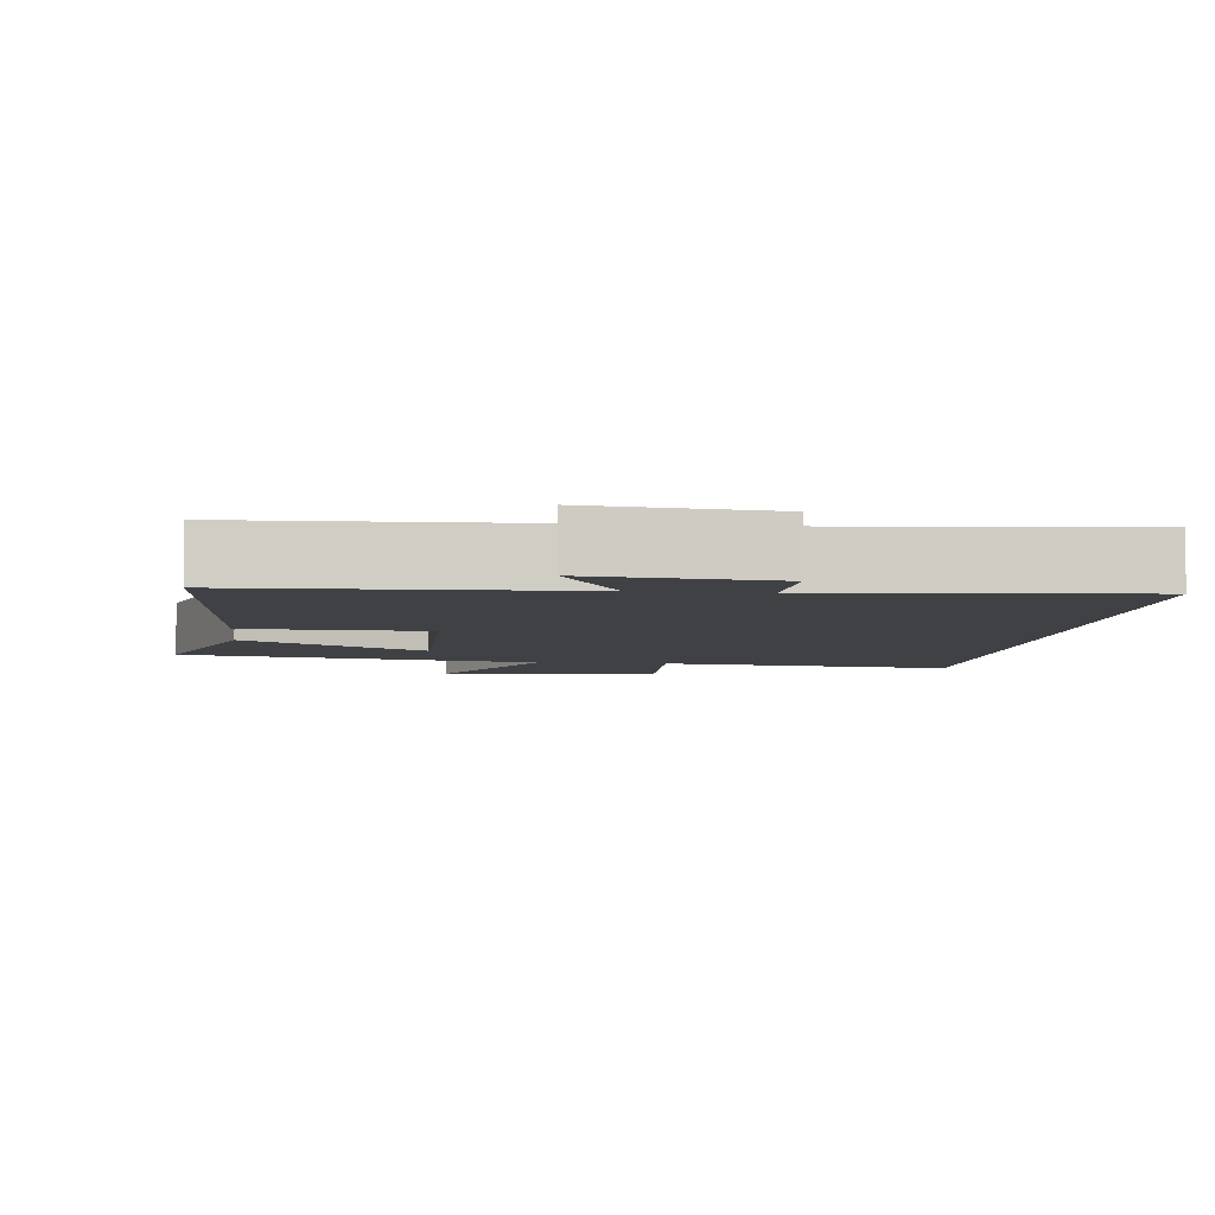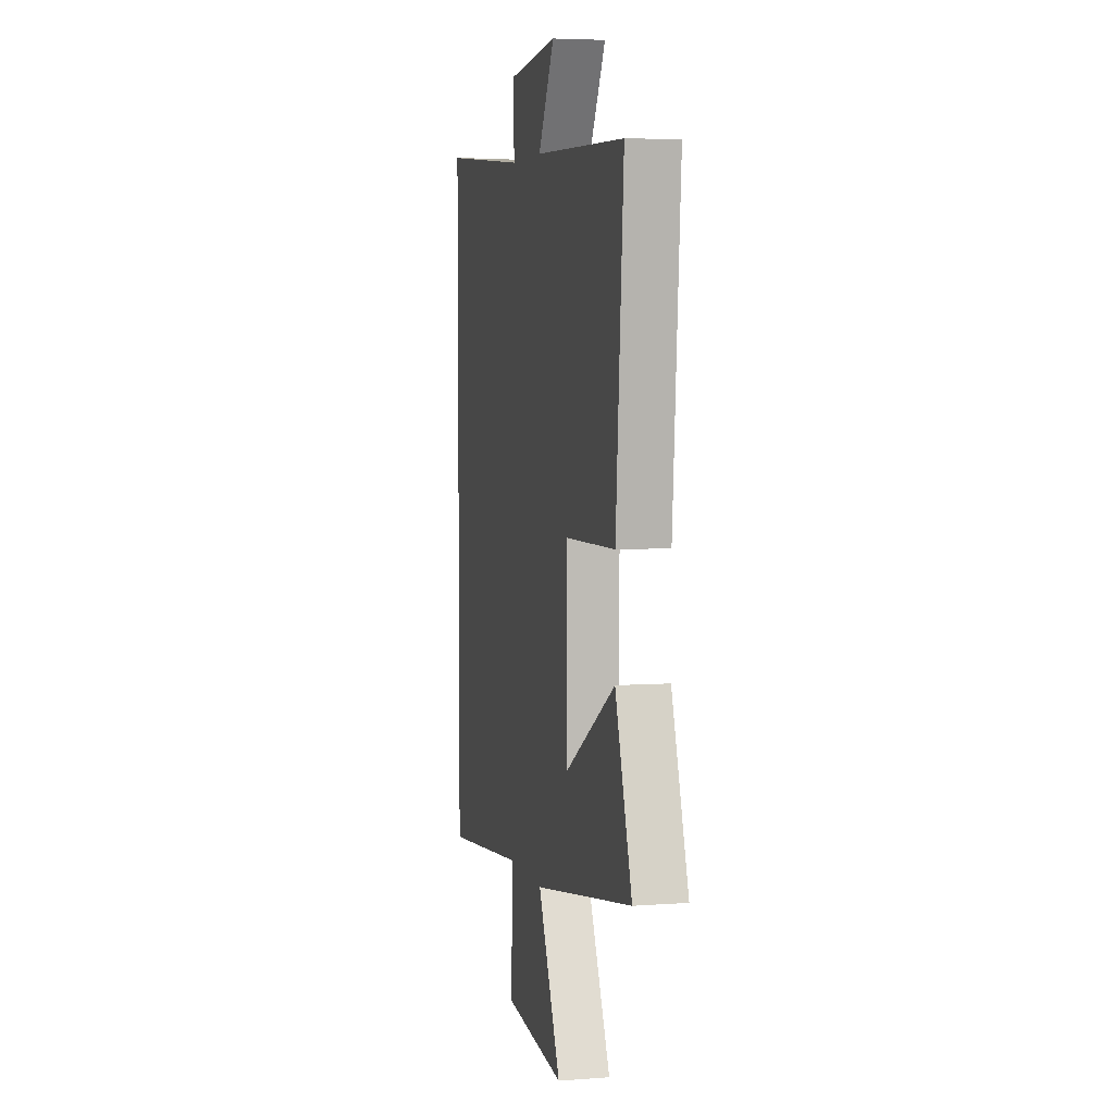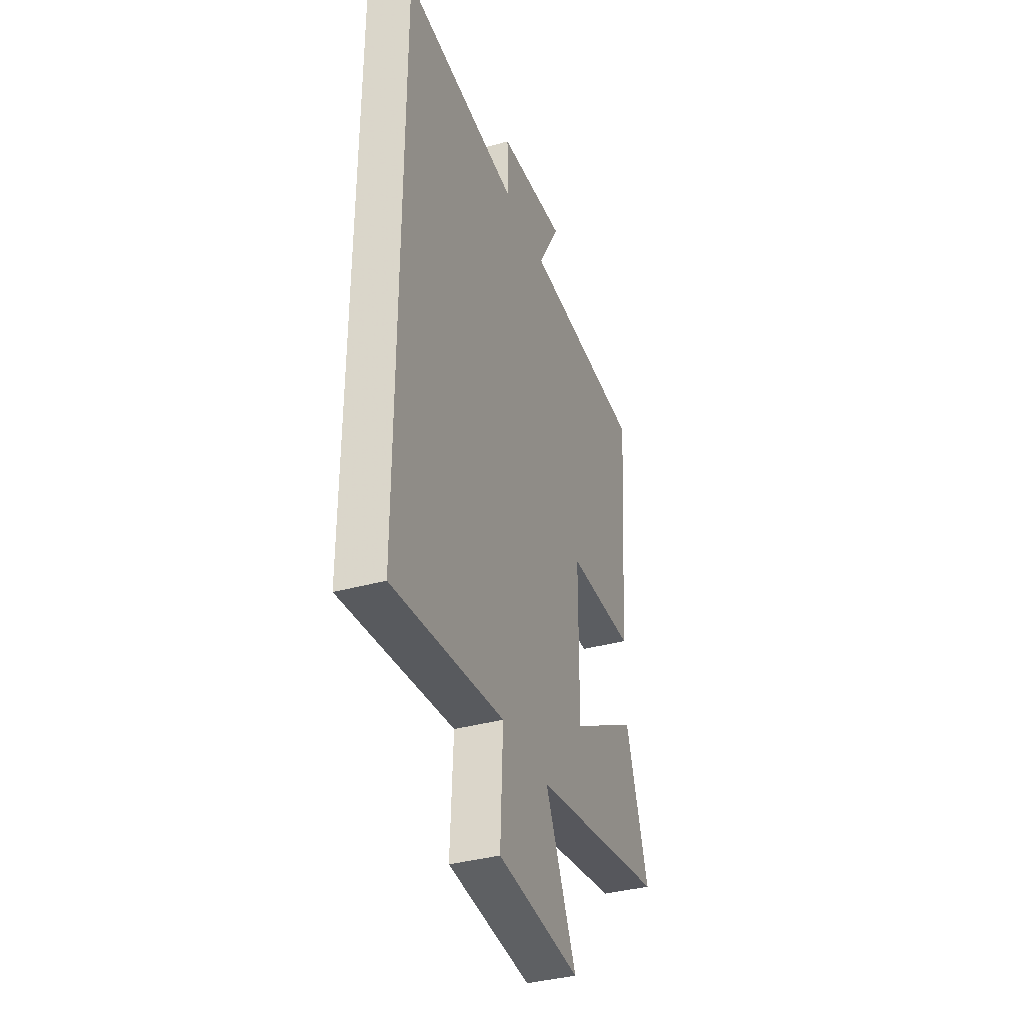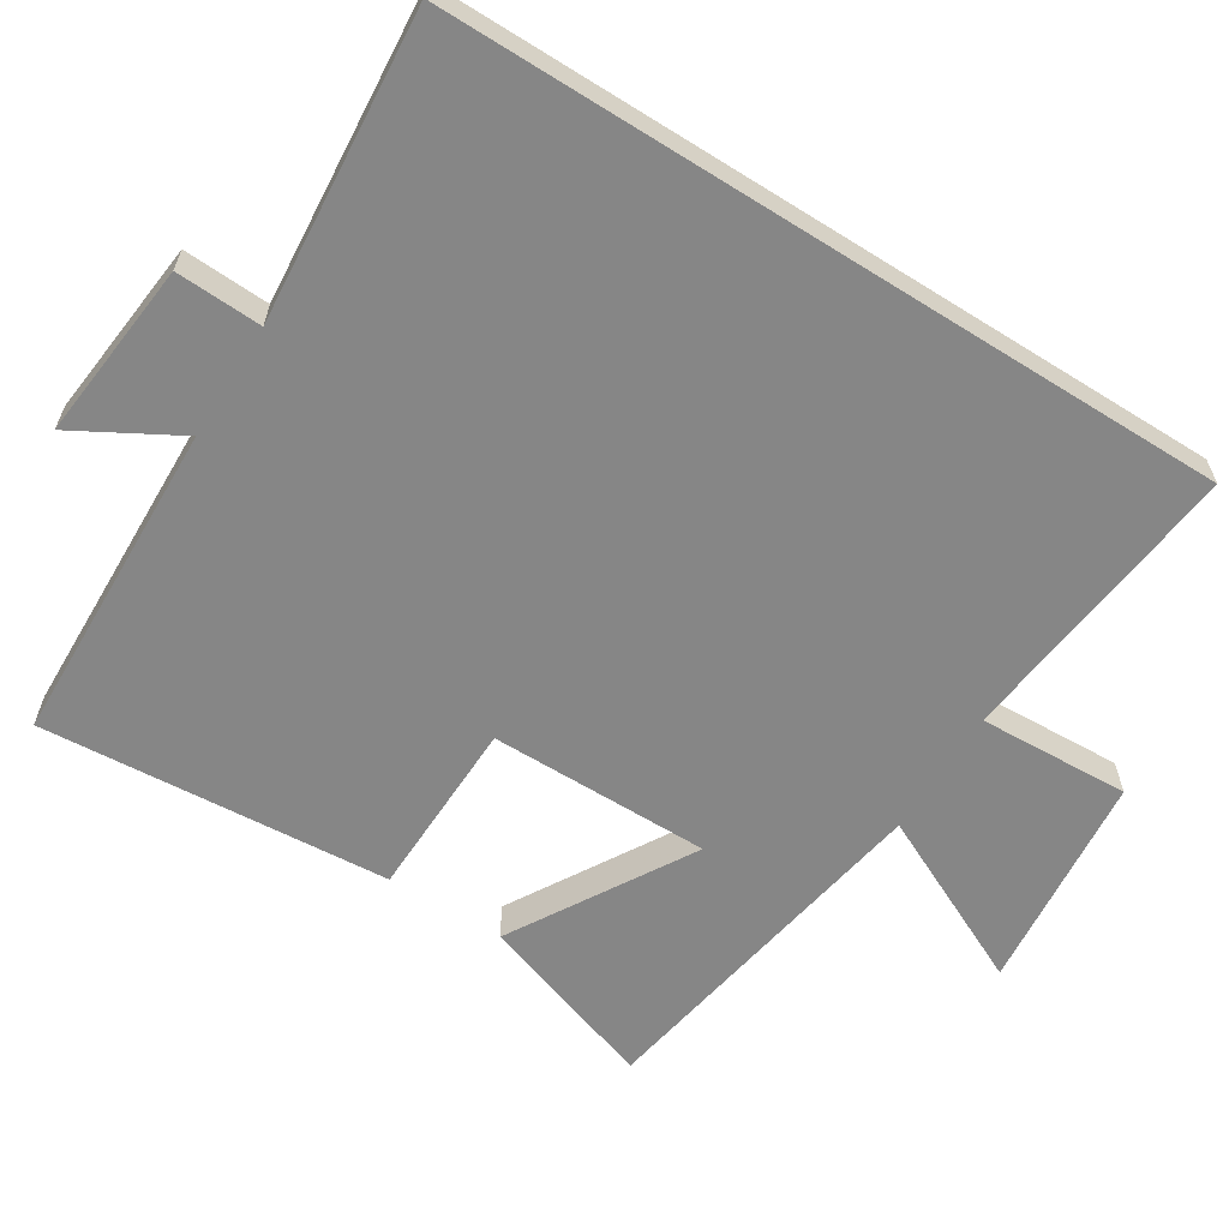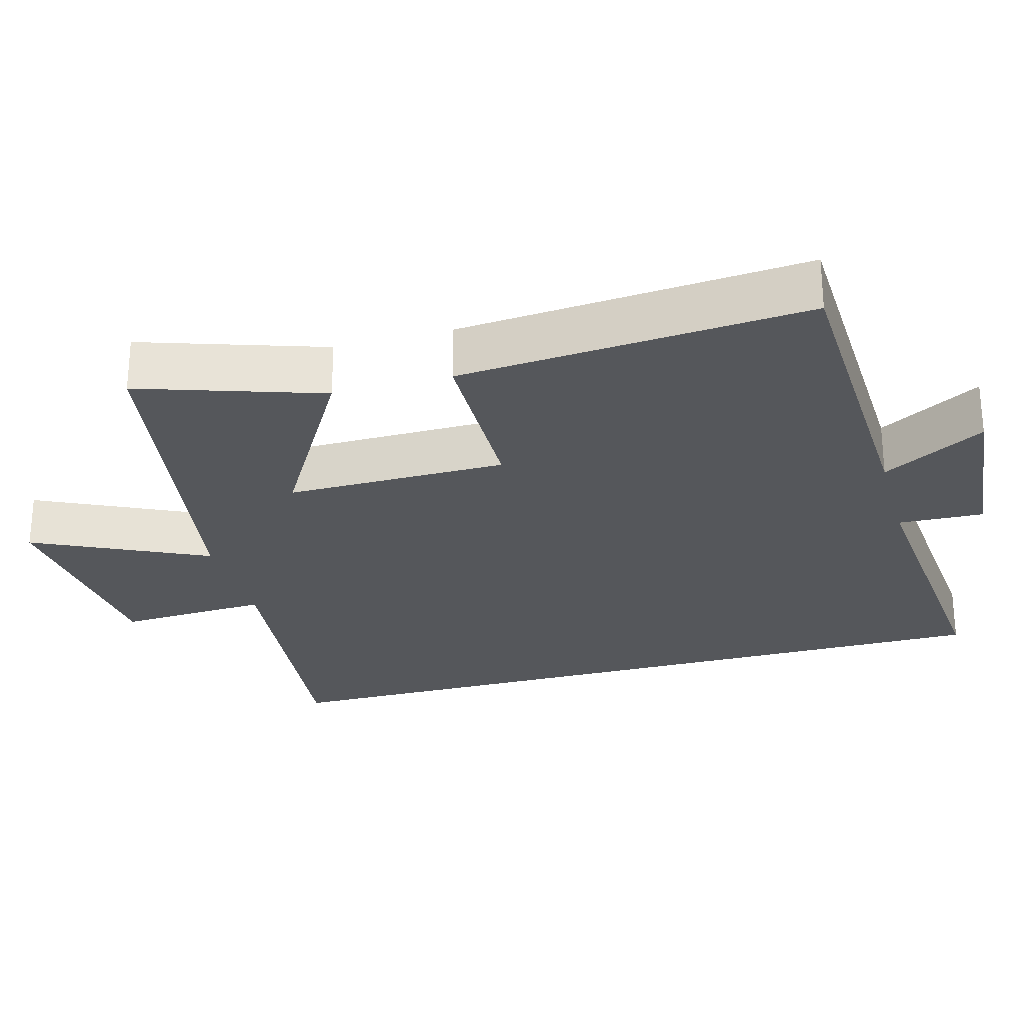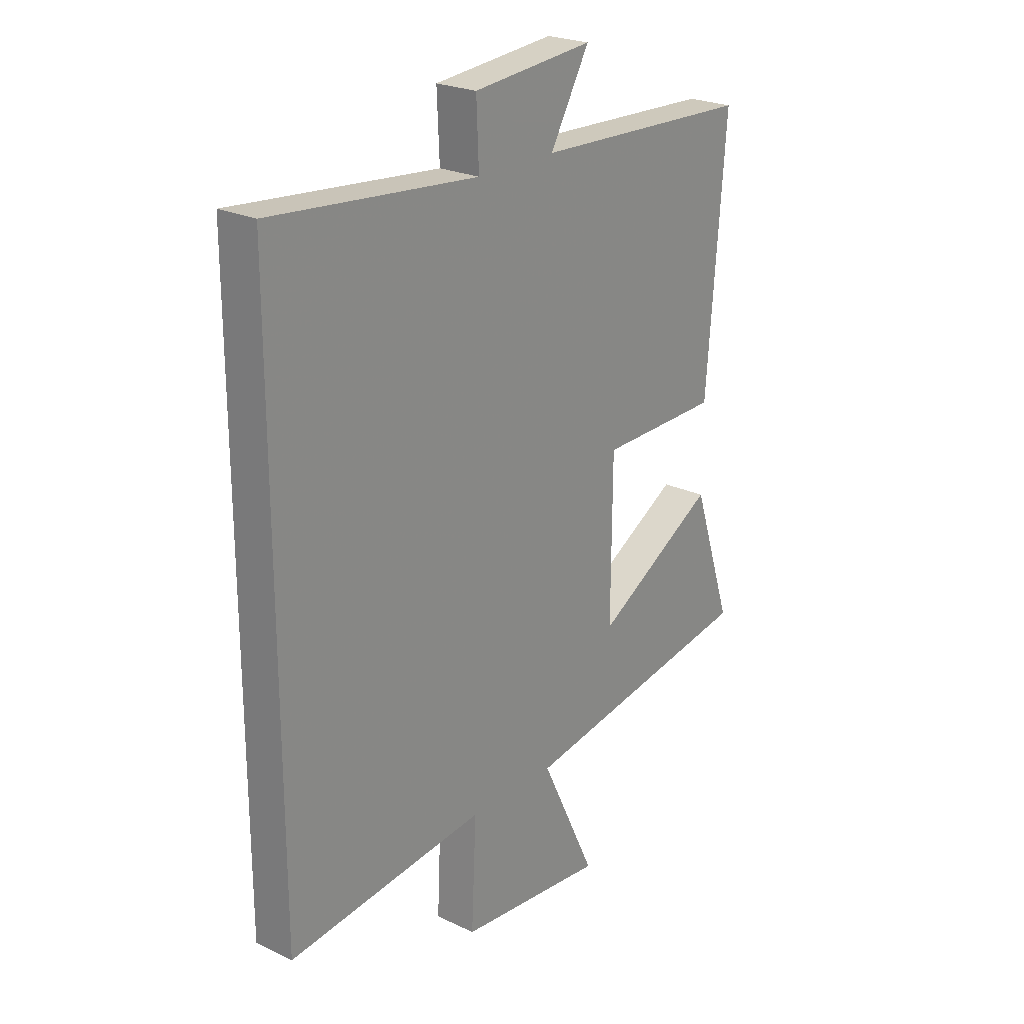
<metadata>
{"format":"obj","ext":"obj","renderer":"f3d","projection":"perspective","resolution":1024,"background":"white","views":[{"elev":-5.4,"azim":-6.5,"up":"+Y"},{"elev":4.9,"azim":-103.1,"up":"+Z"},{"elev":-37.1,"azim":109.6,"up":"+Z"},{"elev":-62.2,"azim":57.7,"up":"+Y"},{"elev":-26.8,"azim":-74.5,"up":"+Y"},{"elev":23.7,"azim":128.7,"up":"+Z"}]}
</metadata>
<code>
v 0.5 0.07 0.538
v 0.5 0.07 -0.545
v 0.092 0.07 -0.5
v 0.102 0.07 -0.709
v -0.202 0.07 -0.739
v -0.088 0.07 -0.5
v -0.583 0.07 -0.415
v -0.5 0.07 -0.164
v -0.249 0.07 -0.311
v -0.251 0.07 -0.005
v -0.5 0.07 0
v -0.538 0.07 0.484
v -0.088 0.07 0.5
v -0.169 0.07 0.643
v 0.079 0.07 0.619
v 0.074 0.07 0.5
v 0.5 0 0.538
v 0.5 0 -0.545
v 0.092 0 -0.5
v 0.102 0 -0.709
v -0.202 0 -0.739
v -0.088 0 -0.5
v -0.583 0 -0.415
v -0.5 0 -0.164
v -0.249 0 -0.311
v -0.251 0 -0.005
v -0.5 0 0
v -0.538 0 0.484
v -0.088 0 0.5
v -0.169 0 0.643
v 0.079 0 0.619
v 0.074 0 0.5
f 13 14 15 16
f 11 12 13 16
f 10 11 16 1
f 9 10 1 2
f 6 7 8 9
f 3 4 5 6
f 3 6 9
f 2 3 9
f 32 31 30 29
f 32 29 28 27
f 17 32 27 26
f 18 17 26 25
f 25 24 23 22
f 22 21 20 19
f 25 22 19
f 25 19 18
f 1 17 18 2
f 2 18 19 3
f 3 19 20 4
f 4 20 21 5
f 5 21 22 6
f 6 22 23 7
f 7 23 24 8
f 8 24 25 9
f 9 25 26 10
f 10 26 27 11
f 11 27 28 12
f 12 28 29 13
f 13 29 30 14
f 14 30 31 15
f 15 31 32 16
f 16 32 17 1

</code>
